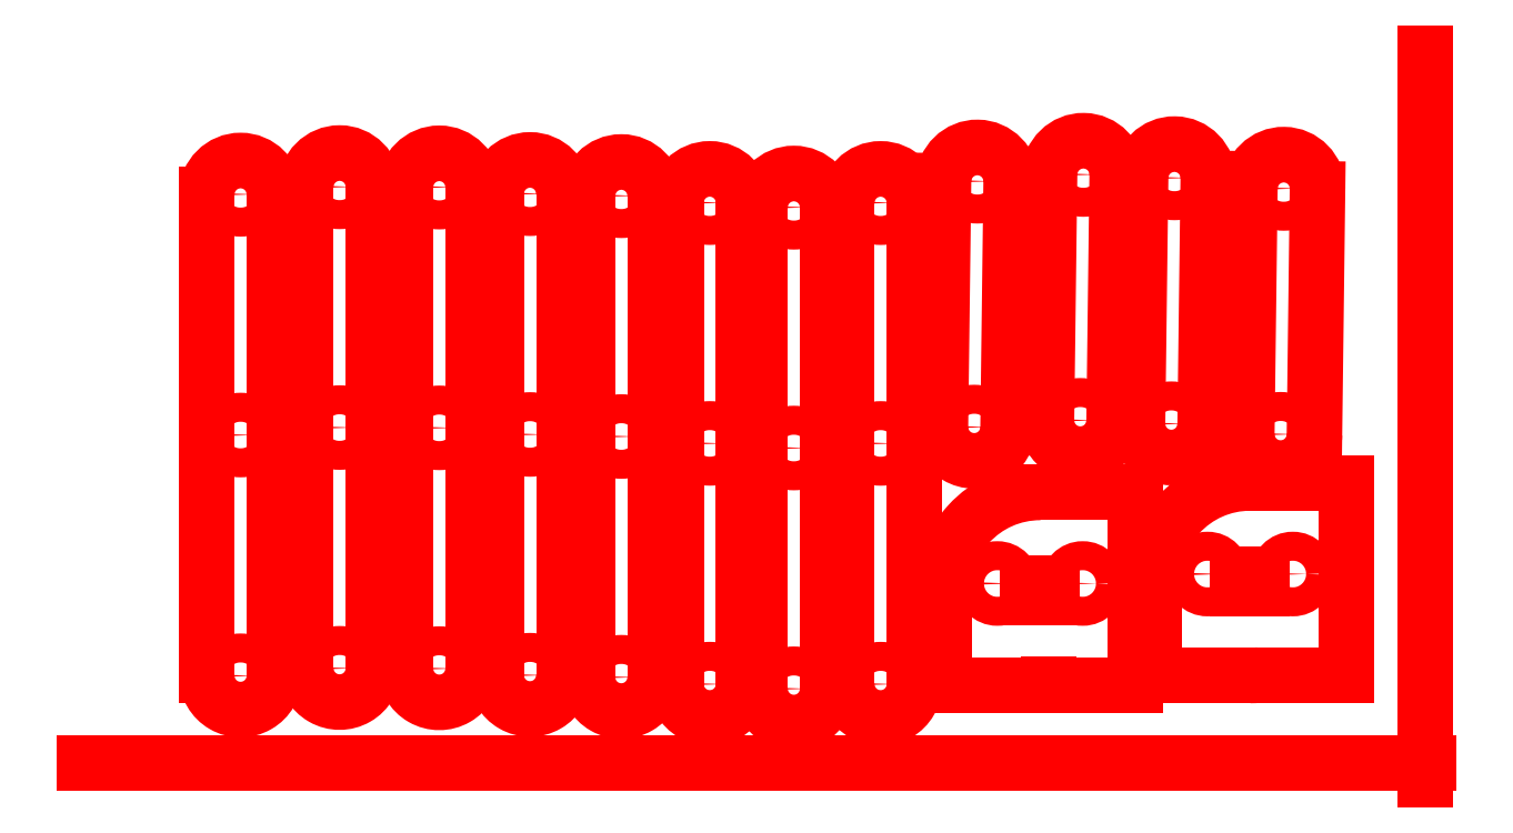
<metadata>
{"format":"dxf","ext":"dxf","renderer":"ezdxf+matplotlib","layout":"modelspace","background":"white","min_lineweight":24,"dpi":150}
</metadata>
<code>
0
SECTION
2
ENTITIES
0
CIRCLE
8
VISIBLE
10
16.22
20
240.4
30
0
40
1.5
0
CIRCLE
8
VISIBLE
10
16.22
20
290.2
30
0
40
1.5
0
CIRCLE
8
VISIBLE
10
16.22
20
265.3
30
0
40
1.5
0
LINE
8
VISIBLE
10
19.72
20
240.4
30
0
11
19.72
21
290.2
31
0
0
ARC
8
VISIBLE
10
16.22
20
240.4
30
1e-16
40
3.5
50
180
51
4.653e-13
0
LINE
8
VISIBLE
10
12.72
20
240.4
30
0
11
12.72
21
290.2
31
0
0
ARC
8
VISIBLE
10
16.22
20
290.2
30
-1e-16
40
3.5
50
0
51
180
0
CIRCLE
8
VISIBLE
10
92.47
20
291.5
30
0
40
1.5
0
ARC
8
VISIBLE
10
92.47
20
291.5
30
0
40
3.5
50
359.3
51
179.3
0
LINE
8
VISIBLE
10
95.97
20
291.5
30
0
11
95.65
21
266.1
31
0
0
ARC
8
VISIBLE
10
92.15
20
266.1
30
0
40
3.5
50
179.3
51
359.3
0
CIRCLE
8
VISIBLE
10
92.15
20
266.1
30
0
40
1.5
0
LINE
8
VISIBLE
10
88.97
20
291.6
30
0
11
88.65
21
266.1
31
0
0
CIRCLE
8
VISIBLE
10
82.46
20
239.5
30
0
40
1.5
0
CIRCLE
8
VISIBLE
10
82.46
20
289.3
30
0
40
1.5
0
CIRCLE
8
VISIBLE
10
82.46
20
264.4
30
0
40
1.5
0
LINE
8
VISIBLE
10
85.96
20
239.5
30
0
11
85.96
21
289.3
31
0
0
ARC
8
VISIBLE
10
82.46
20
239.5
30
1e-16
40
3.5
50
180
51
4.653e-13
0
LINE
8
VISIBLE
10
78.96
20
239.5
30
0
11
78.96
21
289.3
31
0
0
ARC
8
VISIBLE
10
82.46
20
289.3
30
-1e-16
40
3.5
50
0
51
180
0
CIRCLE
8
VISIBLE
10
36.78
20
241.1
30
0
40
1.5
0
CIRCLE
8
VISIBLE
10
36.78
20
290.9
30
0
40
1.5
0
CIRCLE
8
VISIBLE
10
36.78
20
266
30
0
40
1.5
0
LINE
8
VISIBLE
10
40.28
20
241.1
30
0
11
40.28
21
290.9
31
0
0
ARC
8
VISIBLE
10
36.78
20
241.1
30
1e-16
40
3.5
50
180
51
4.653e-13
0
LINE
8
VISIBLE
10
33.28
20
241.1
30
0
11
33.28
21
290.9
31
0
0
ARC
8
VISIBLE
10
36.78
20
290.9
30
-1e-16
40
3.5
50
0
51
180
0
CIRCLE
8
VISIBLE
10
73.48
20
239
30
0
40
1.5
0
CIRCLE
8
VISIBLE
10
73.48
20
288.9
30
0
40
1.5
0
CIRCLE
8
VISIBLE
10
73.48
20
263.9
30
0
40
1.5
0
LINE
8
VISIBLE
10
76.98
20
239
30
0
11
76.98
21
288.9
31
0
0
ARC
8
VISIBLE
10
73.48
20
239
30
1e-16
40
3.5
50
180
51
4.653e-13
0
LINE
8
VISIBLE
10
69.98
20
239
30
0
11
69.98
21
288.9
31
0
0
ARC
8
VISIBLE
10
73.48
20
288.9
30
-1e-16
40
3.5
50
0
51
180
0
CIRCLE
8
VISIBLE
10
64.78
20
239.5
30
0
40
1.5
0
CIRCLE
8
VISIBLE
10
64.78
20
289.3
30
0
40
1.5
0
CIRCLE
8
VISIBLE
10
64.78
20
264.4
30
0
40
1.5
0
LINE
8
VISIBLE
10
68.28
20
239.5
30
0
11
68.28
21
289.3
31
0
0
ARC
8
VISIBLE
10
64.78
20
239.5
30
1e-16
40
3.5
50
180
51
4.653e-13
0
LINE
8
VISIBLE
10
61.28
20
239.5
30
0
11
61.28
21
289.3
31
0
0
ARC
8
VISIBLE
10
64.78
20
289.3
30
-1e-16
40
3.5
50
0
51
180
0
CIRCLE
8
VISIBLE
10
55.62
20
240.2
30
0
40
1.5
0
CIRCLE
8
VISIBLE
10
55.62
20
290
30
0
40
1.5
0
CIRCLE
8
VISIBLE
10
55.62
20
265.1
30
0
40
1.5
0
LINE
8
VISIBLE
10
59.12
20
240.2
30
0
11
59.12
21
290
31
0
0
ARC
8
VISIBLE
10
55.62
20
240.2
30
1e-16
40
3.5
50
180
51
4.653e-13
0
LINE
8
VISIBLE
10
52.12
20
240.2
30
0
11
52.12
21
290
31
0
0
ARC
8
VISIBLE
10
55.62
20
290
30
-1e-16
40
3.5
50
0
51
180
0
CIRCLE
8
VISIBLE
10
46.17
20
240.4
30
0
40
1.5
0
CIRCLE
8
VISIBLE
10
46.17
20
290.3
30
0
40
1.5
0
CIRCLE
8
VISIBLE
10
46.17
20
265.3
30
0
40
1.5
0
LINE
8
VISIBLE
10
49.67
20
240.4
30
0
11
49.67
21
290.3
31
0
0
ARC
8
VISIBLE
10
46.17
20
240.4
30
1e-16
40
3.5
50
180
51
4.653e-13
0
LINE
8
VISIBLE
10
42.67
20
240.4
30
0
11
42.67
21
290.3
31
0
0
ARC
8
VISIBLE
10
46.17
20
290.3
30
-1e-16
40
3.5
50
0
51
180
0
CIRCLE
8
VISIBLE
10
26.47
20
241.1
30
0
40
1.5
0
CIRCLE
8
VISIBLE
10
26.47
20
291
30
0
40
1.5
0
CIRCLE
8
VISIBLE
10
26.47
20
266.1
30
0
40
1.5
0
LINE
8
VISIBLE
10
29.97
20
241.1
30
0
11
29.97
21
291
31
0
0
ARC
8
VISIBLE
10
26.47
20
241.1
30
1e-16
40
3.5
50
180
51
4.653e-13
0
LINE
8
VISIBLE
10
22.97
20
241.1
30
0
11
22.97
21
291
31
0
0
ARC
8
VISIBLE
10
26.47
20
291
30
-1e-16
40
3.5
50
0
51
180
0
CIRCLE
8
VISIBLE
10
103.4
20
292.2
30
0
40
1.5
0
ARC
8
VISIBLE
10
103.4
20
292.2
30
0
40
3.5
50
359.3
51
179.3
0
LINE
8
VISIBLE
10
106.9
20
292.2
30
0
11
106.6
21
266.8
31
0
0
ARC
8
VISIBLE
10
103.1
20
266.8
30
0
40
3.5
50
179.3
51
359.3
0
CIRCLE
8
VISIBLE
10
103.1
20
266.8
30
0
40
1.5
0
LINE
8
VISIBLE
10
99.95
20
292.3
30
0
11
99.63
21
266.8
31
0
0
CIRCLE
8
VISIBLE
10
112.9
20
291.9
30
0
40
1.5
0
ARC
8
VISIBLE
10
112.9
20
291.9
30
0
40
3.5
50
359.3
51
179.3
0
LINE
8
VISIBLE
10
116.4
20
291.9
30
0
11
116.1
21
266.4
31
0
0
ARC
8
VISIBLE
10
112.6
20
266.4
30
0
40
3.5
50
179.3
51
359.3
0
CIRCLE
8
VISIBLE
10
112.6
20
266.4
30
0
40
1.5
0
LINE
8
VISIBLE
10
109.4
20
291.9
30
0
11
109.1
21
266.5
31
0
0
CIRCLE
8
VISIBLE
10
124.2
20
290.8
30
0
40
1.5
0
ARC
8
VISIBLE
10
124.2
20
290.8
30
0
40
3.5
50
359.3
51
179.3
0
LINE
8
VISIBLE
10
127.7
20
290.8
30
0
11
127.4
21
265.3
31
0
0
ARC
8
VISIBLE
10
123.9
20
265.4
30
0
40
3.5
50
179.3
51
359.3
0
CIRCLE
8
VISIBLE
10
123.9
20
265.4
30
0
40
1.5
0
LINE
8
VISIBLE
10
120.7
20
290.8
30
0
11
120.4
21
265.4
31
0
0
CIRCLE
8
VISIBLE
10
103.4
20
249.9
30
0
40
1.5
0
CIRCLE
8
VISIBLE
10
94.54
20
249.9
30
0
40
1.5
0
ARC
8
VISIBLE
10
103.4
20
249.9
30
0
40
3.5
50
180
51
205.4
0
LINE
8
VISIBLE
10
99.87
20
248.4
30
0
11
99.87
21
249.9
31
0
0
LINE
8
VISIBLE
10
99.87
20
248.4
30
0
11
100.2
21
248.4
31
0
0
LINE
8
VISIBLE
10
98.04
20
249.9
30
0
11
98.04
21
248.4
31
0
0
ARC
8
VISIBLE
10
94.54
20
249.9
30
0
40
3.5
50
334.6
51
0
0
LINE
8
VISIBLE
10
97.7
20
248.4
30
0
11
98.04
21
248.4
31
0
0
LINE
8
VISIBLE
10
89.04
20
248.4
30
0
11
89.04
21
239.4
31
0
0
LINE
8
VISIBLE
10
99.87
20
239.4
30
0
11
108.9
21
239.4
31
0
0
LINE
8
VISIBLE
10
99.87
20
239.4
30
0
11
99.87
21
239.5
31
0
0
ARC
8
VISIBLE
10
98.96
20
249.4
30
6e-16
40
9.963
50
270
51
275.3
0
LINE
8
VISIBLE
10
89.04
20
239.4
30
0
11
98.96
21
239.4
31
0
0
LINE
8
VISIBLE
10
108.9
20
259.3
30
0
11
108.9
21
239.4
31
0
0
ARC
8
VISIBLE
10
98.96
20
249.4
30
-3e-16
40
9.963
50
90
51
185.5
0
LINE
8
VISIBLE
10
98.96
20
259.3
30
0
11
108.9
21
259.3
31
0
0
CIRCLE
8
VISIBLE
10
125.1
20
250.9
30
0
40
1.5
0
CIRCLE
8
VISIBLE
10
116.3
20
250.9
30
0
40
1.5
0
ARC
8
VISIBLE
10
125.1
20
250.9
30
0
40
3.5
50
180
51
205.4
0
LINE
8
VISIBLE
10
121.6
20
249.4
30
0
11
121.6
21
250.9
31
0
0
LINE
8
VISIBLE
10
121.6
20
249.4
30
0
11
122
21
249.4
31
0
0
LINE
8
VISIBLE
10
119.8
20
250.9
30
0
11
119.8
21
249.4
31
0
0
ARC
8
VISIBLE
10
116.3
20
250.9
30
0
40
3.5
50
334.6
51
0
0
LINE
8
VISIBLE
10
119.5
20
249.4
30
0
11
119.8
21
249.4
31
0
0
LINE
8
VISIBLE
10
110.8
20
249.4
30
0
11
110.8
21
240.4
31
0
0
LINE
8
VISIBLE
10
121.6
20
240.4
30
0
11
130.6
21
240.4
31
0
0
LINE
8
VISIBLE
10
121.6
20
240.4
30
0
11
121.6
21
240.4
31
0
0
ARC
8
VISIBLE
10
120.7
20
250.4
30
6e-16
40
9.963
50
270
51
275.3
0
LINE
8
VISIBLE
10
110.8
20
240.4
30
0
11
120.7
21
240.4
31
0
0
LINE
8
VISIBLE
10
130.6
20
260.3
30
0
11
130.6
21
240.4
31
0
0
ARC
8
VISIBLE
10
120.7
20
250.4
30
-3e-16
40
9.963
50
90
51
185.5
0
LINE
8
VISIBLE
10
120.7
20
260.3
30
0
11
130.6
21
260.3
31
0
0
LINE
360
116
8
SKETCHED_GEOMETRY
10
138.8
20
304.8
30
0
11
138.8
21
229.6
31
0
0
LINE
360
11D
8
SKETCHED_GEOMETRY
10
139.2
20
231.3
30
0
11
0
21
231.3
31
0
0
ENDSEC
0
EOF

</code>
